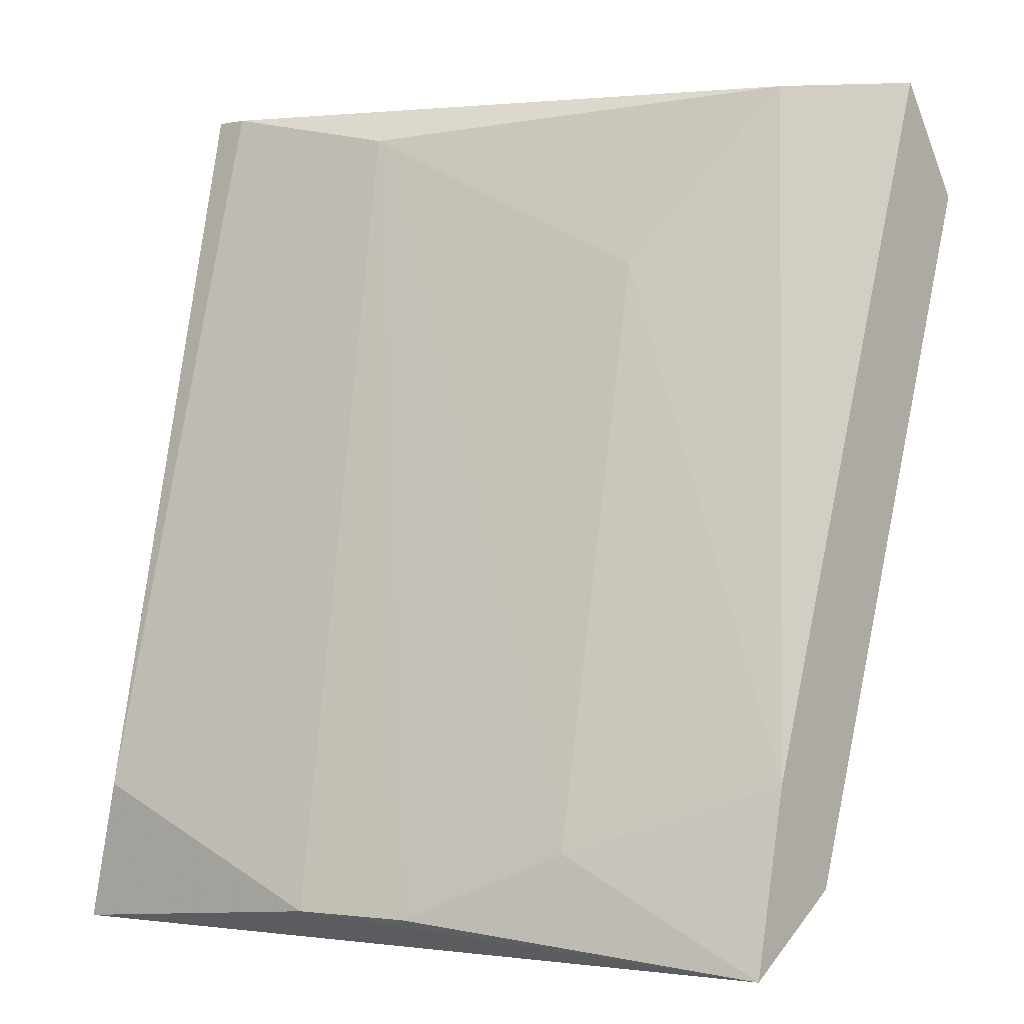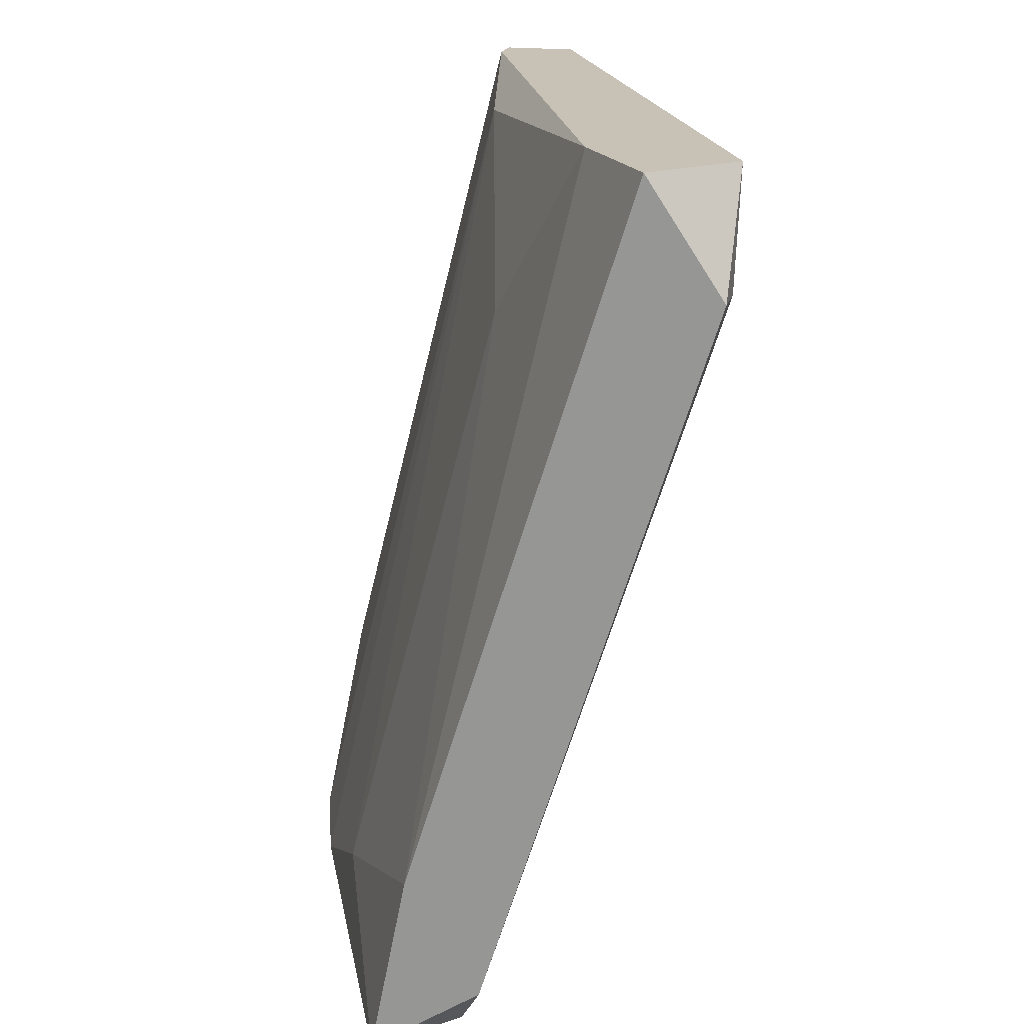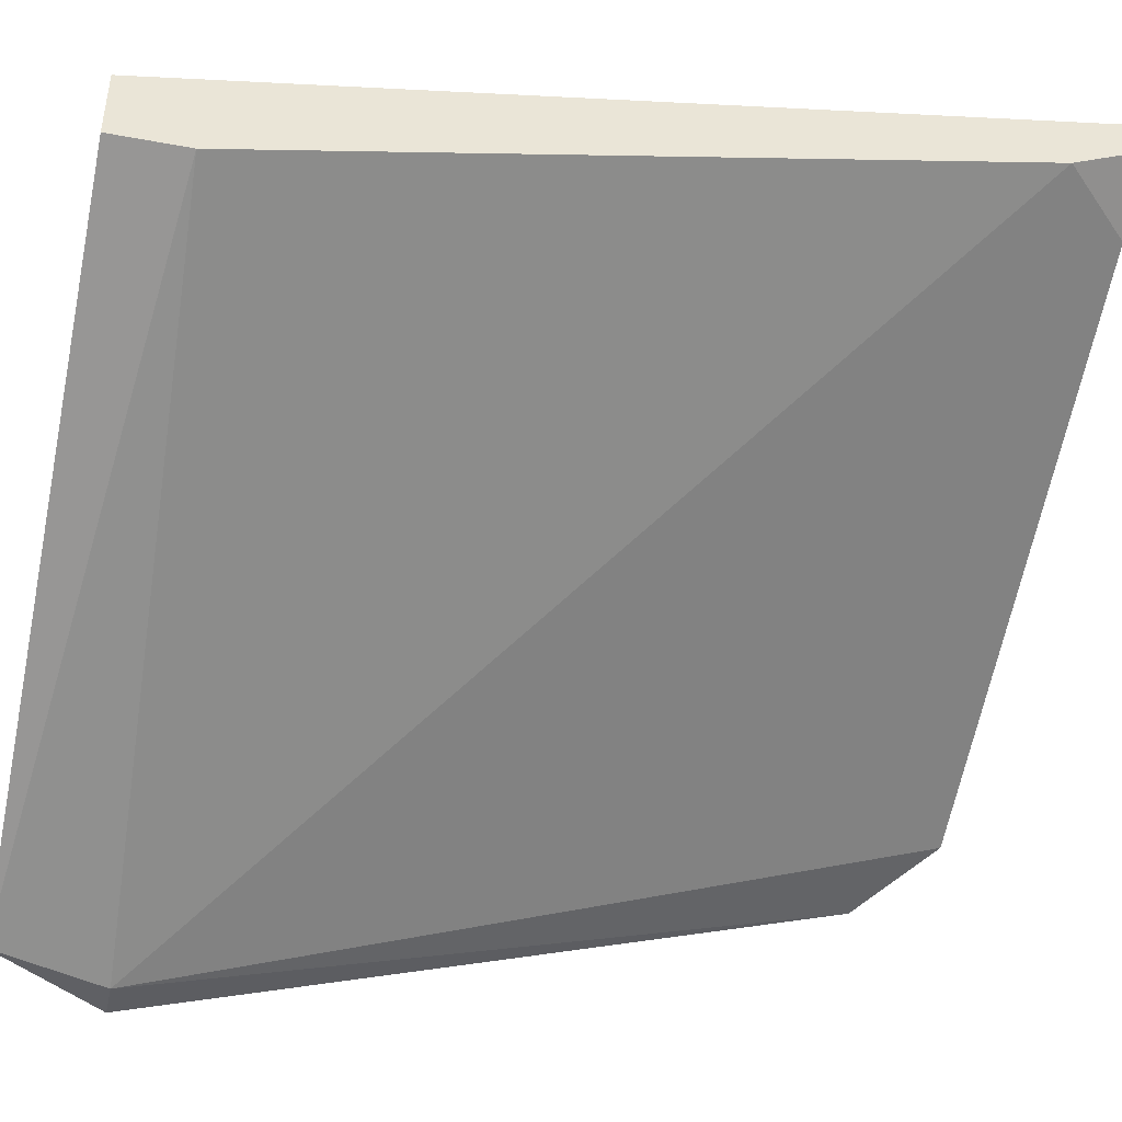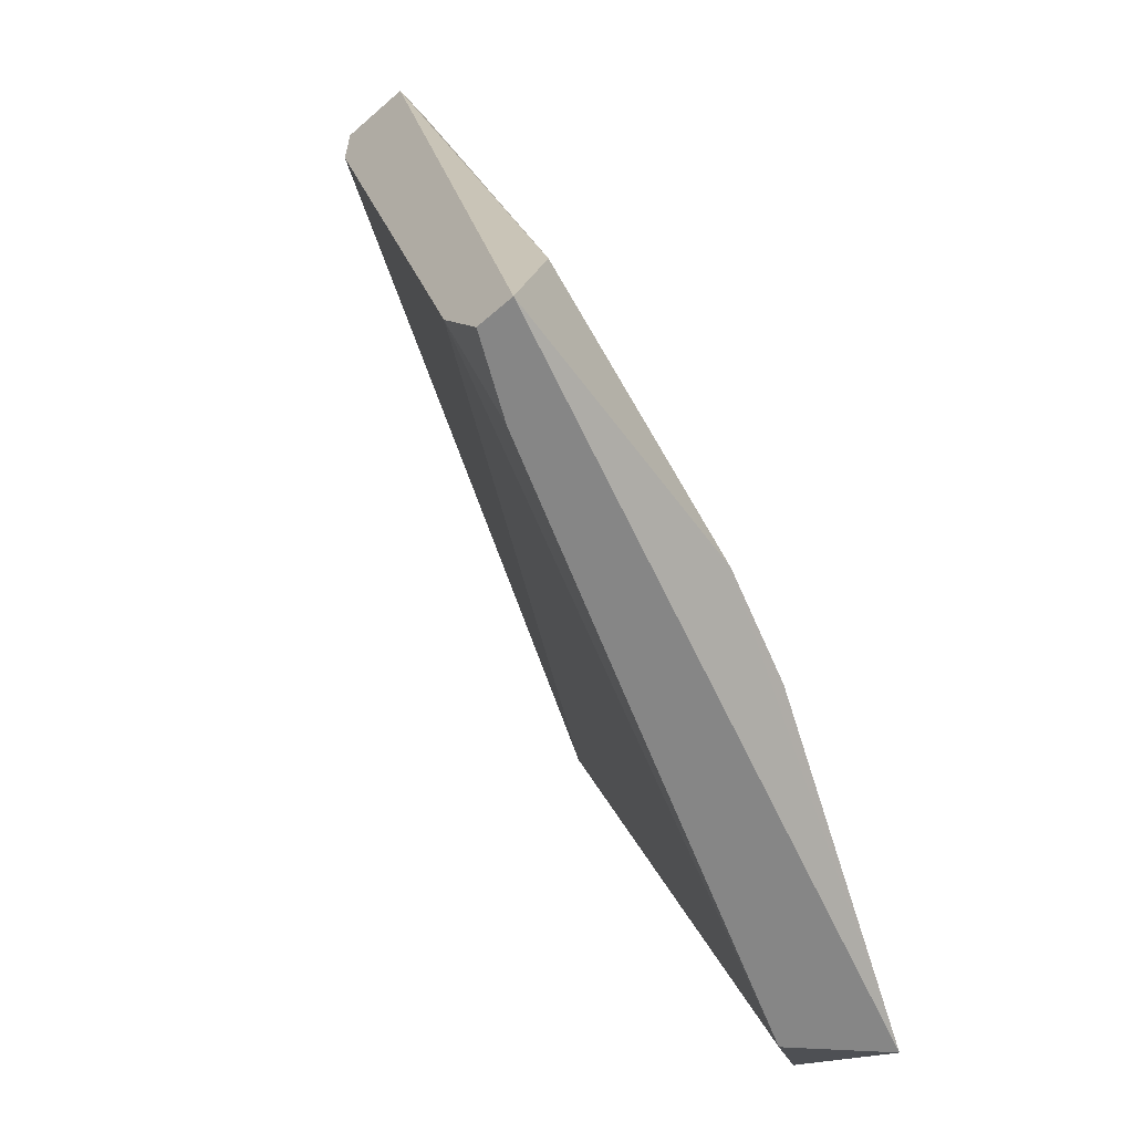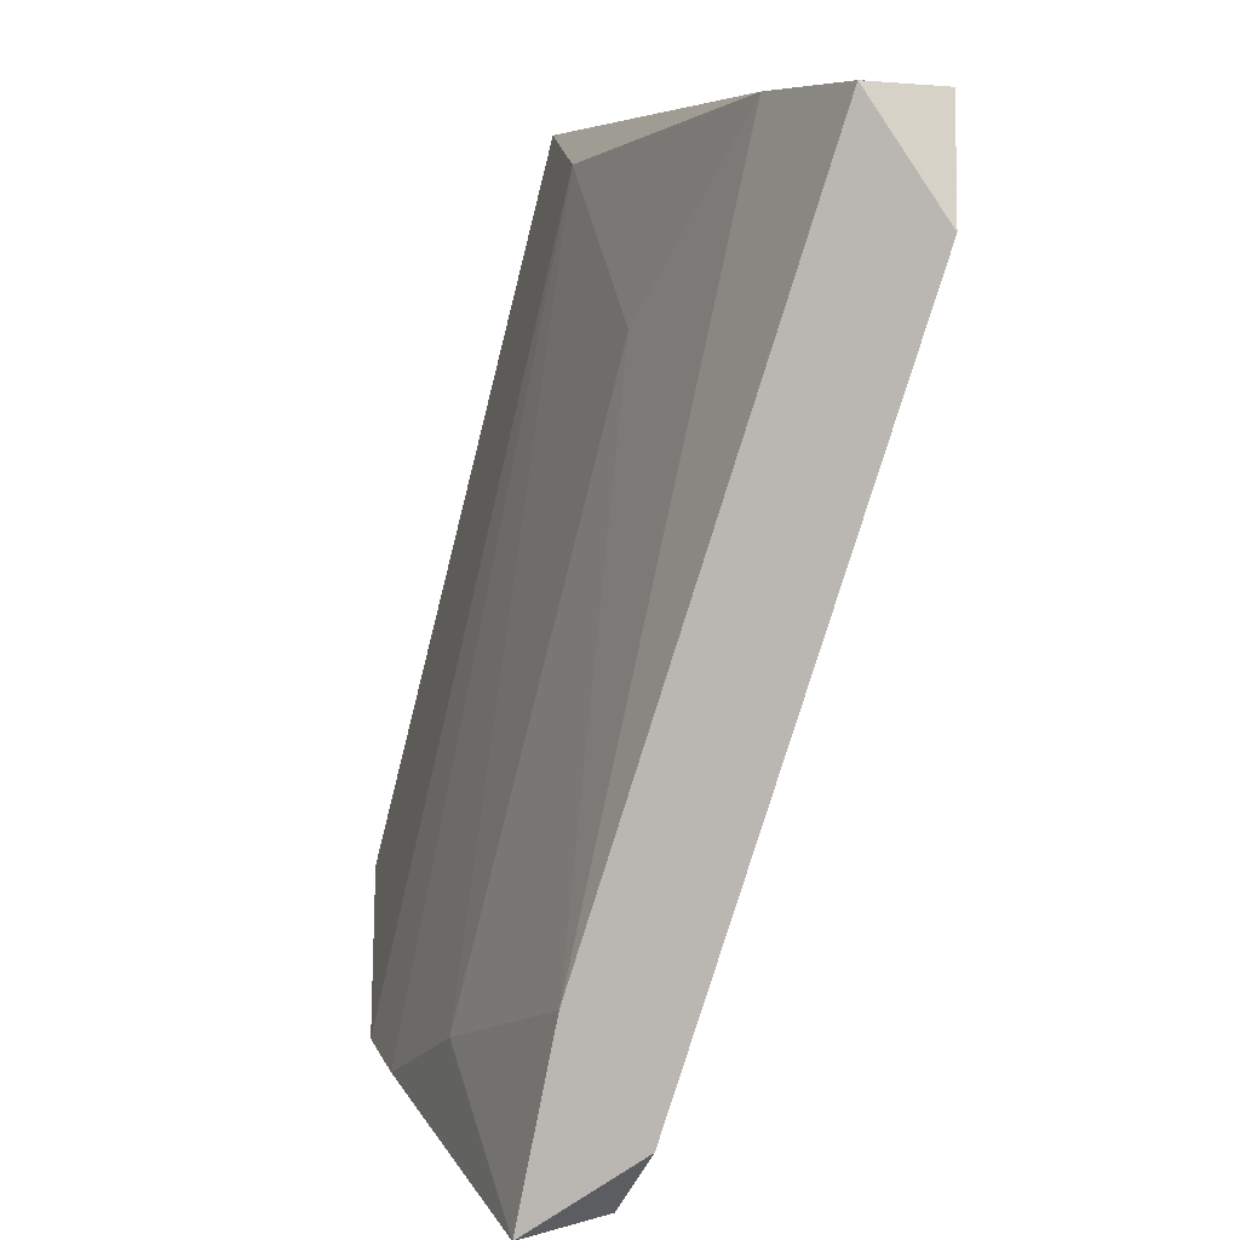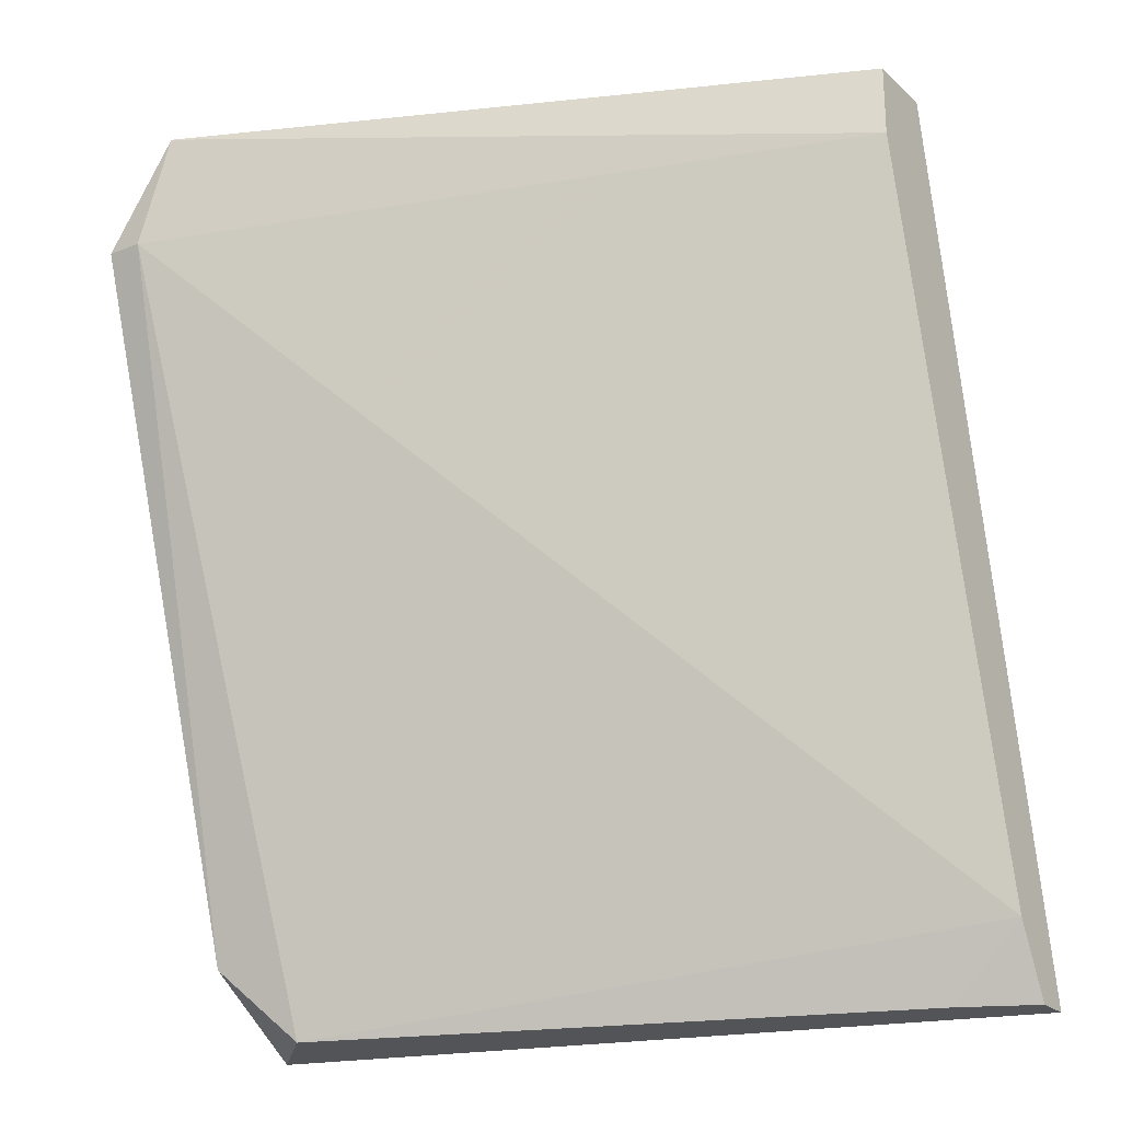
<metadata>
{"format":"obj","ext":"obj","renderer":"f3d","projection":"perspective","resolution":1024,"background":"white","views":[{"elev":1.0,"azim":42.5,"up":"+Y"},{"elev":19.0,"azim":103.5,"up":"+Y"},{"elev":-44.1,"azim":-102.3,"up":"+Z"},{"elev":-62.0,"azim":-48.3,"up":"+Y"},{"elev":6.7,"azim":94.4,"up":"+Y"},{"elev":-23.2,"azim":-145.9,"up":"+Y"}]}
</metadata>
<code>
v 0.5968 0.01788 0.1334
v 0.5705 -0.01788 0.1466
v 0.5742 -0.01788 0.1447
v 0.5705 0.0273 0.1353
v 0.6062 0.02165 0.1202
v 0.6081 -0.01788 0.1371
v 0.5724 -0.01035 0.1484
v 0.6044 -0.01788 0.1334
v 0.6081 0.0273 0.124
v 0.5724 0.0273 0.139
v 0.5912 -0.016 0.1447
v 0.5705 -0.01412 0.1447
v 0.5705 0.02353 0.1353
v 0.5818 0.02541 0.1371
v 0.6044 0.0273 0.1202
v 0.6081 -0.01412 0.1315
v 0.6081 -0.008468 0.1353
v 0.5705 -0.01788 0.1484
v 0.6025 0.0273 0.1277
v 0.5705 0.0273 0.139
v 0.5987 -0.01223 0.1409
v 0.6081 0.02165 0.1202
v 0.5855 -0.016 0.1466
f 7 18 23
f 2 3 6
f 6 3 8
f 9 4 10
f 3 2 12
f 2 4 12
f 8 3 12
f 5 8 12
f 12 4 13
f 5 12 13
f 10 7 14
f 4 9 15
f 13 4 15
f 5 13 15
f 8 5 16
f 6 8 16
f 9 6 16
f 6 9 17
f 4 2 18
f 2 6 18
f 9 10 19
f 14 1 19
f 10 14 19
f 1 17 19
f 17 9 19
f 7 10 20
f 10 4 20
f 4 18 20
f 18 7 20
f 11 6 21
f 1 14 21
f 14 11 21
f 17 1 21
f 6 17 21
f 15 9 22
f 5 15 22
f 16 5 22
f 9 16 22
f 6 11 23
f 14 7 23
f 11 14 23
f 18 6 23

</code>
